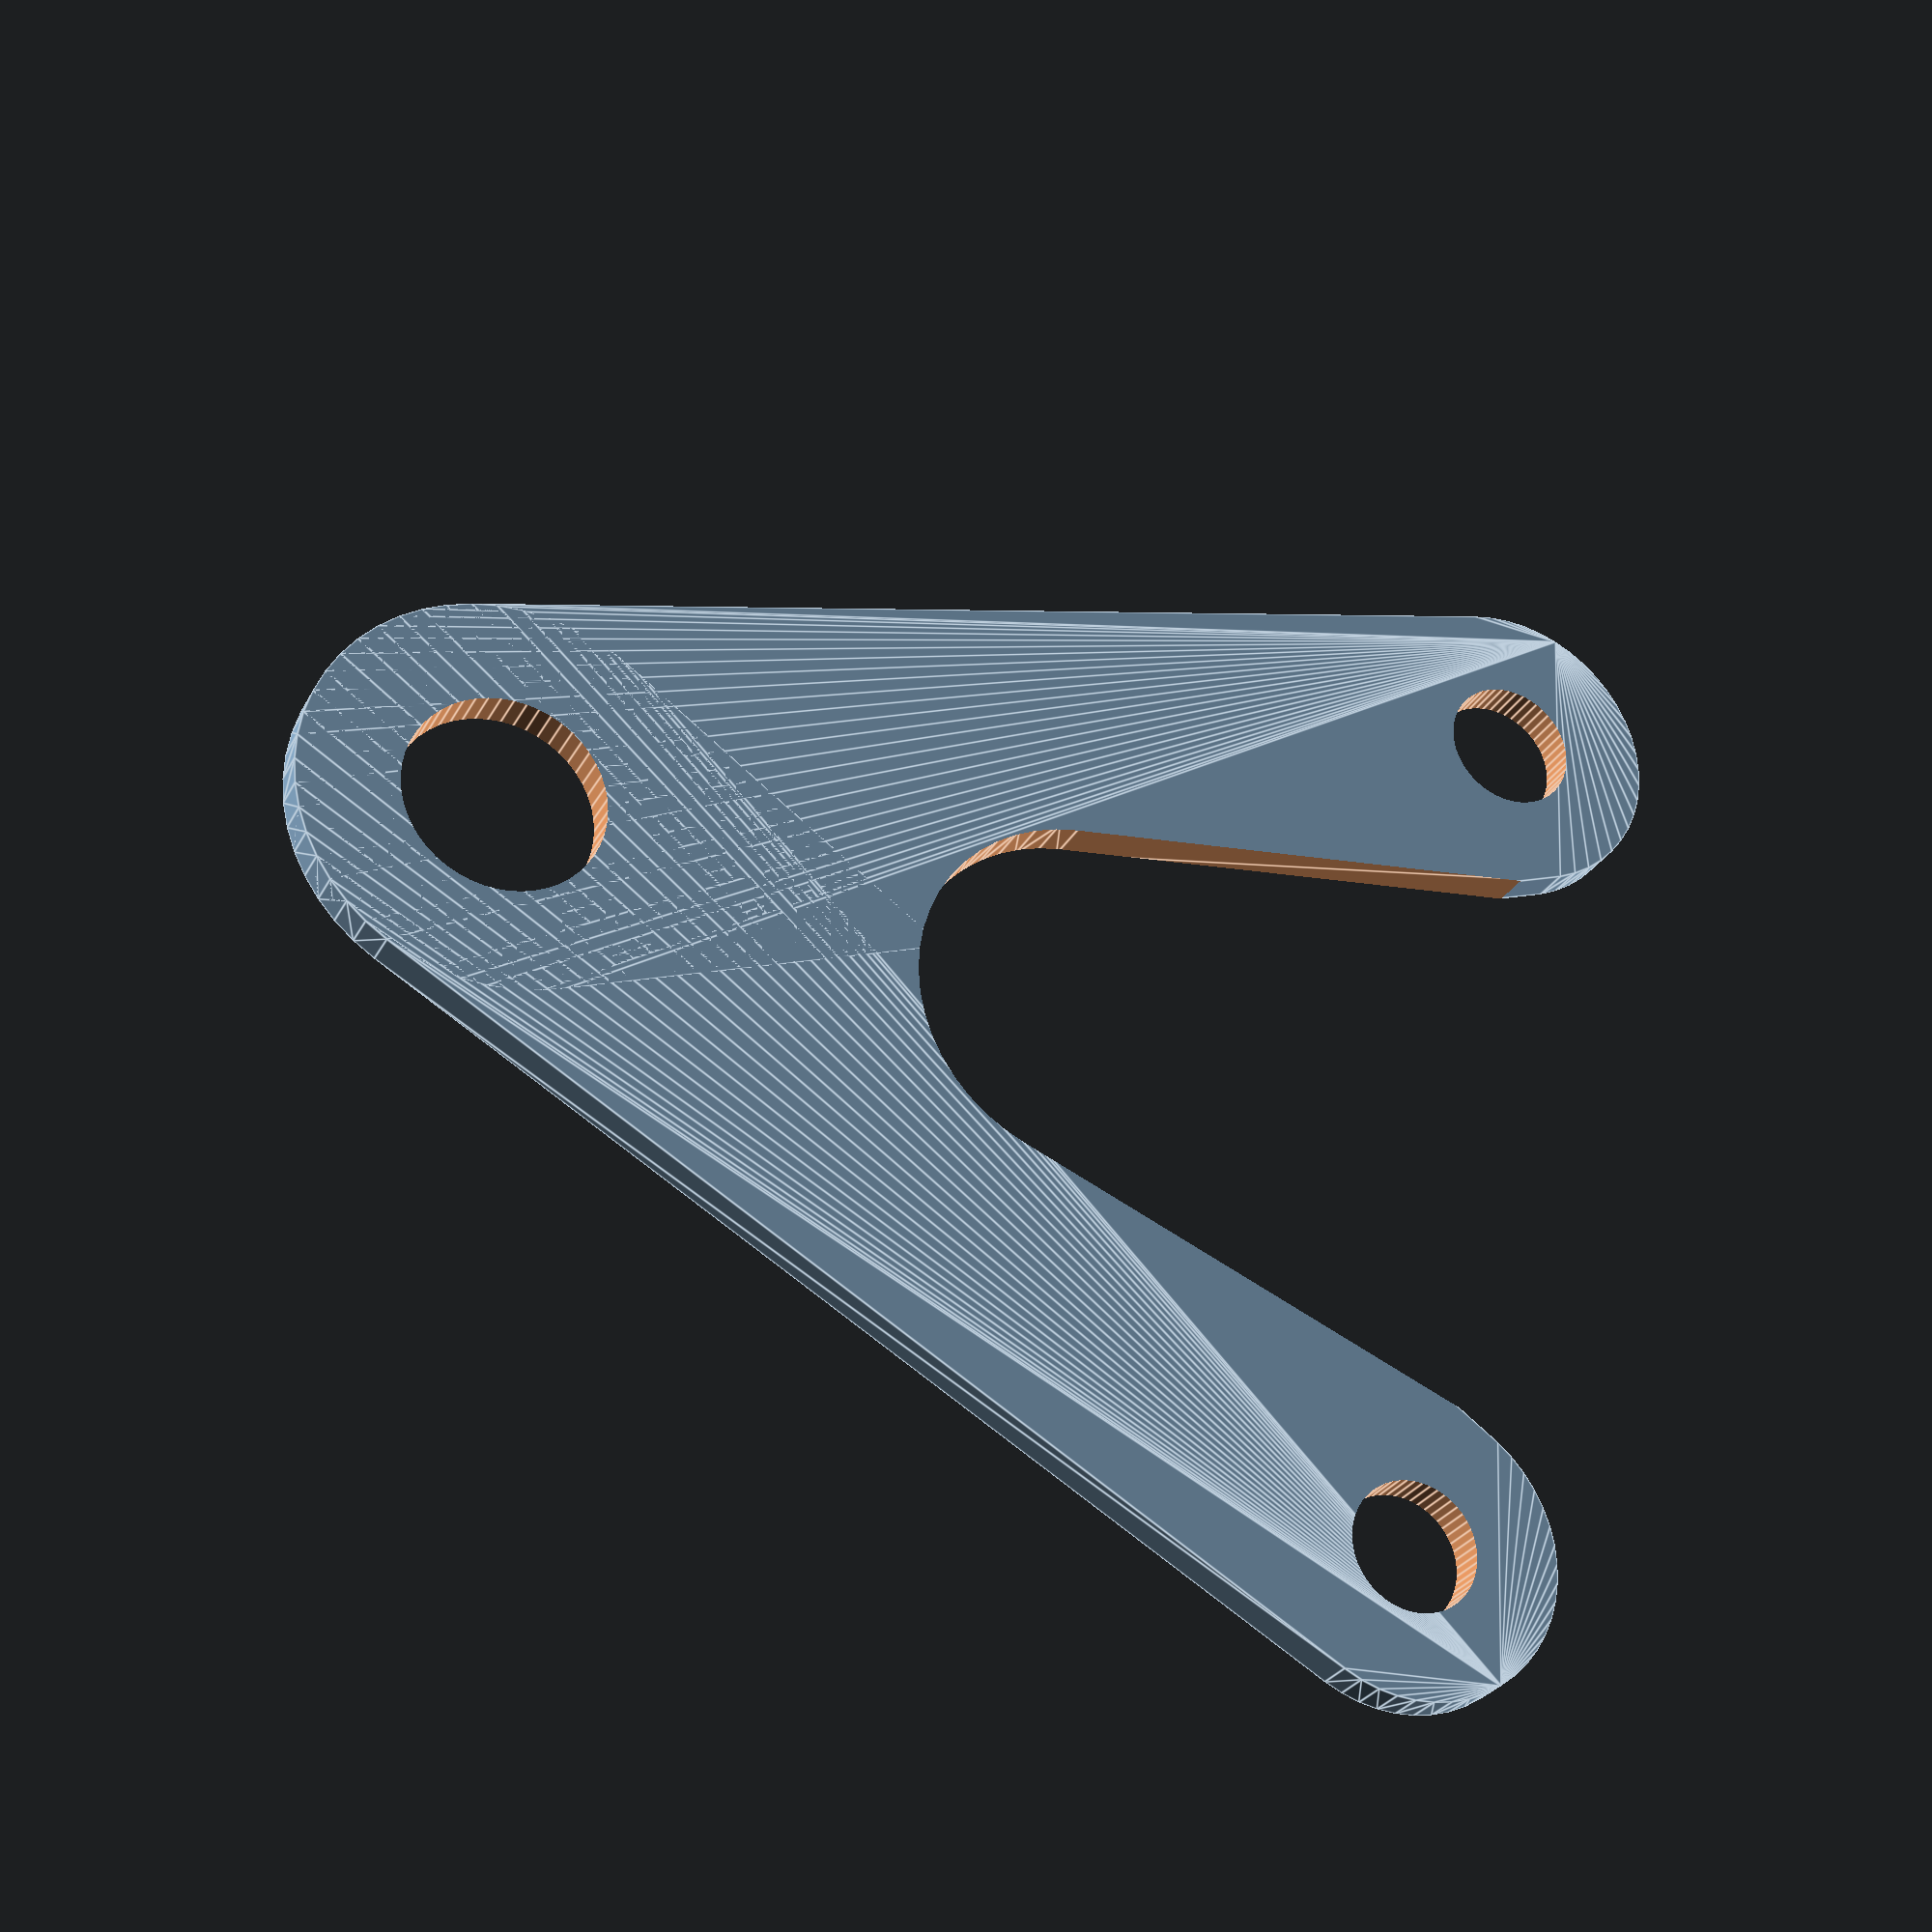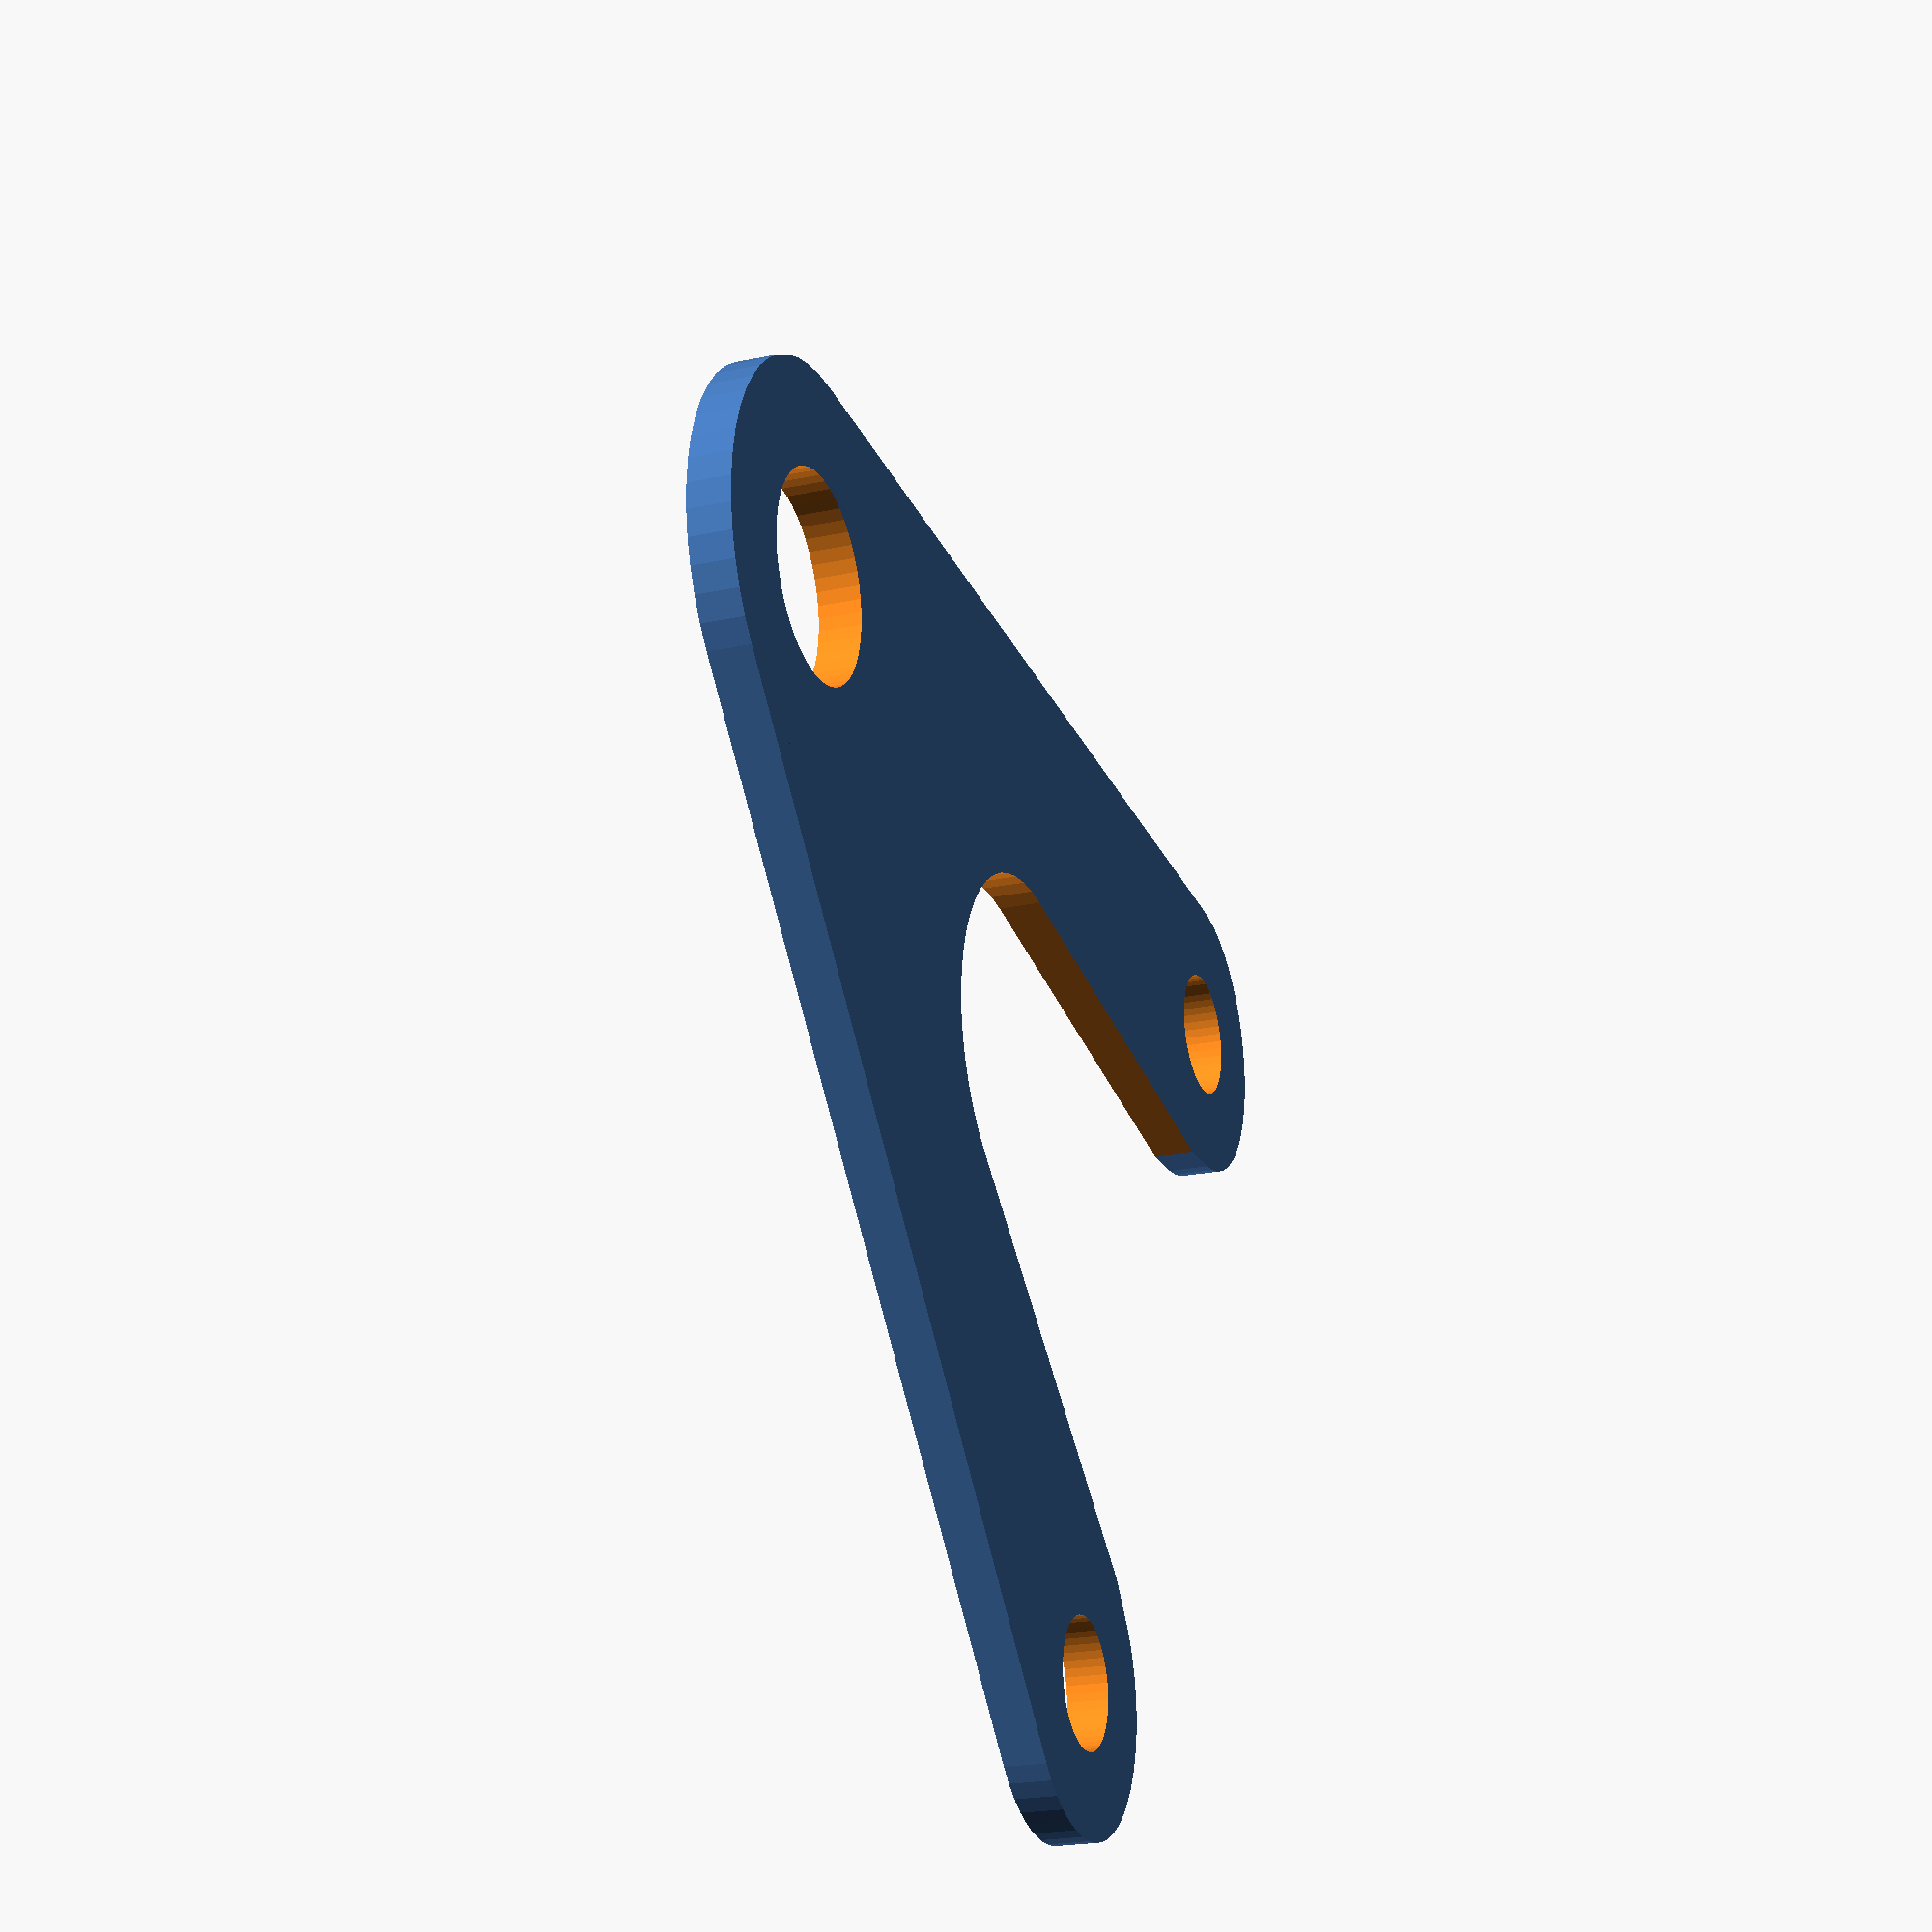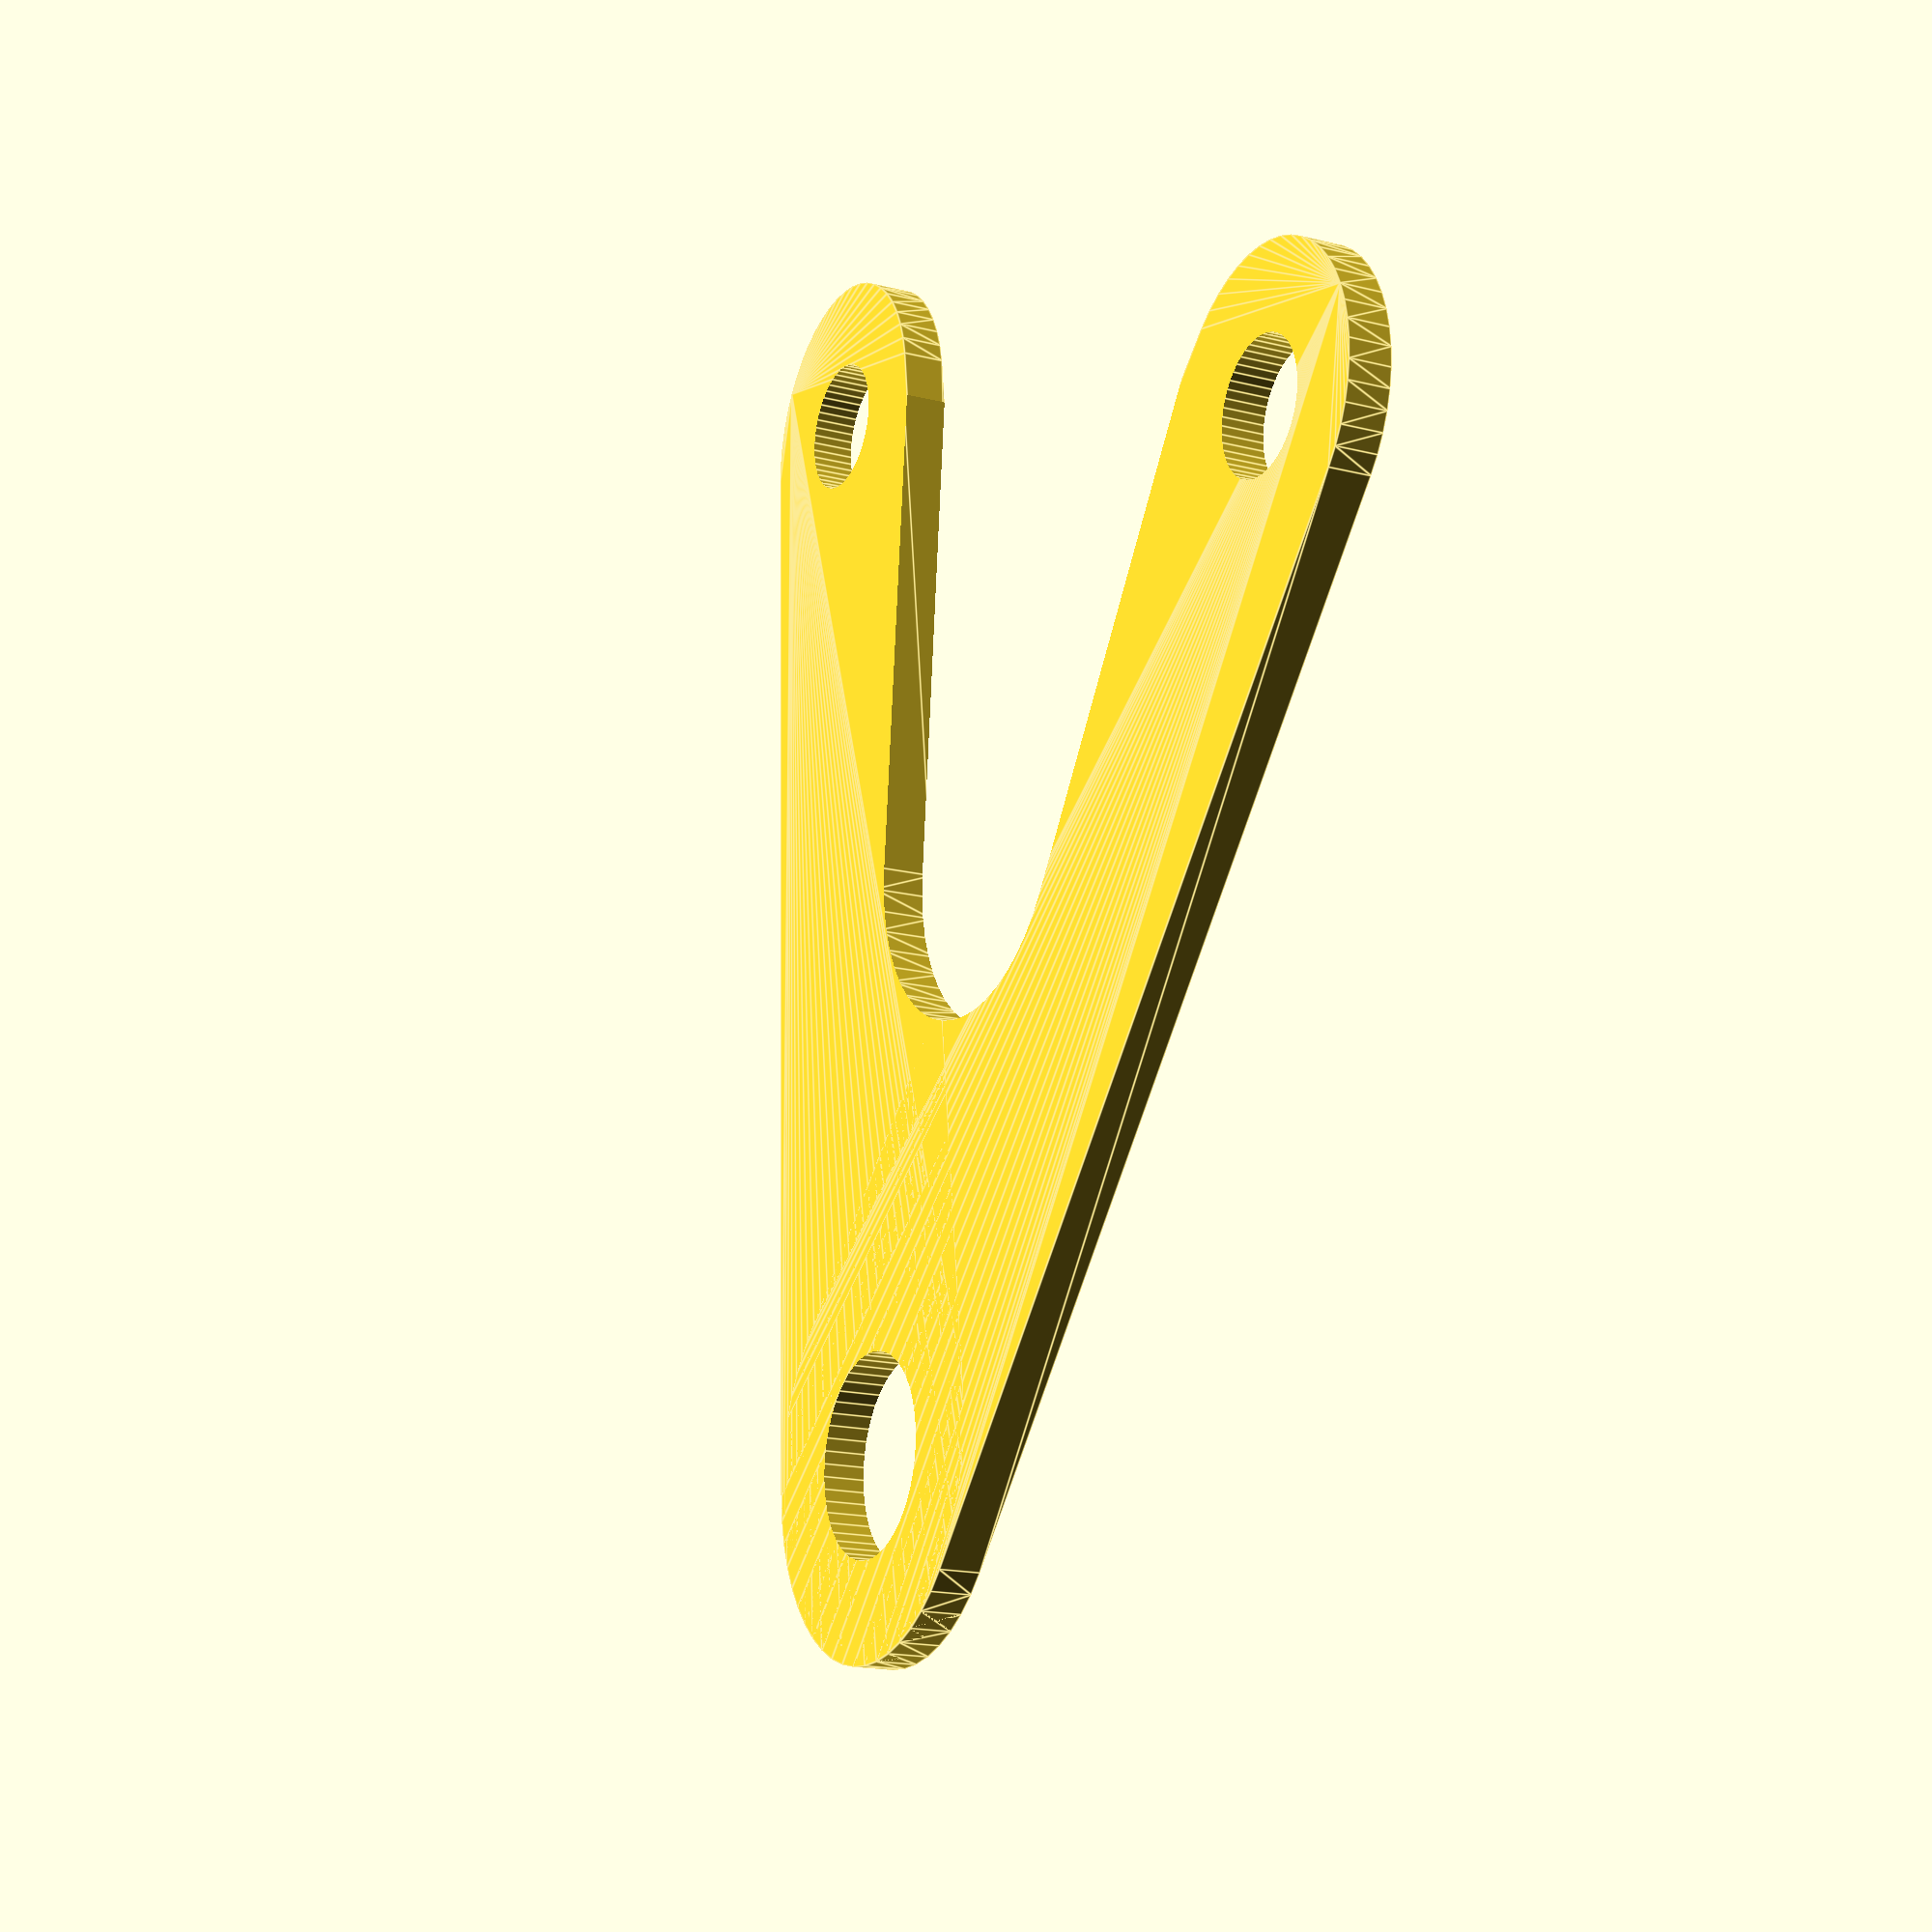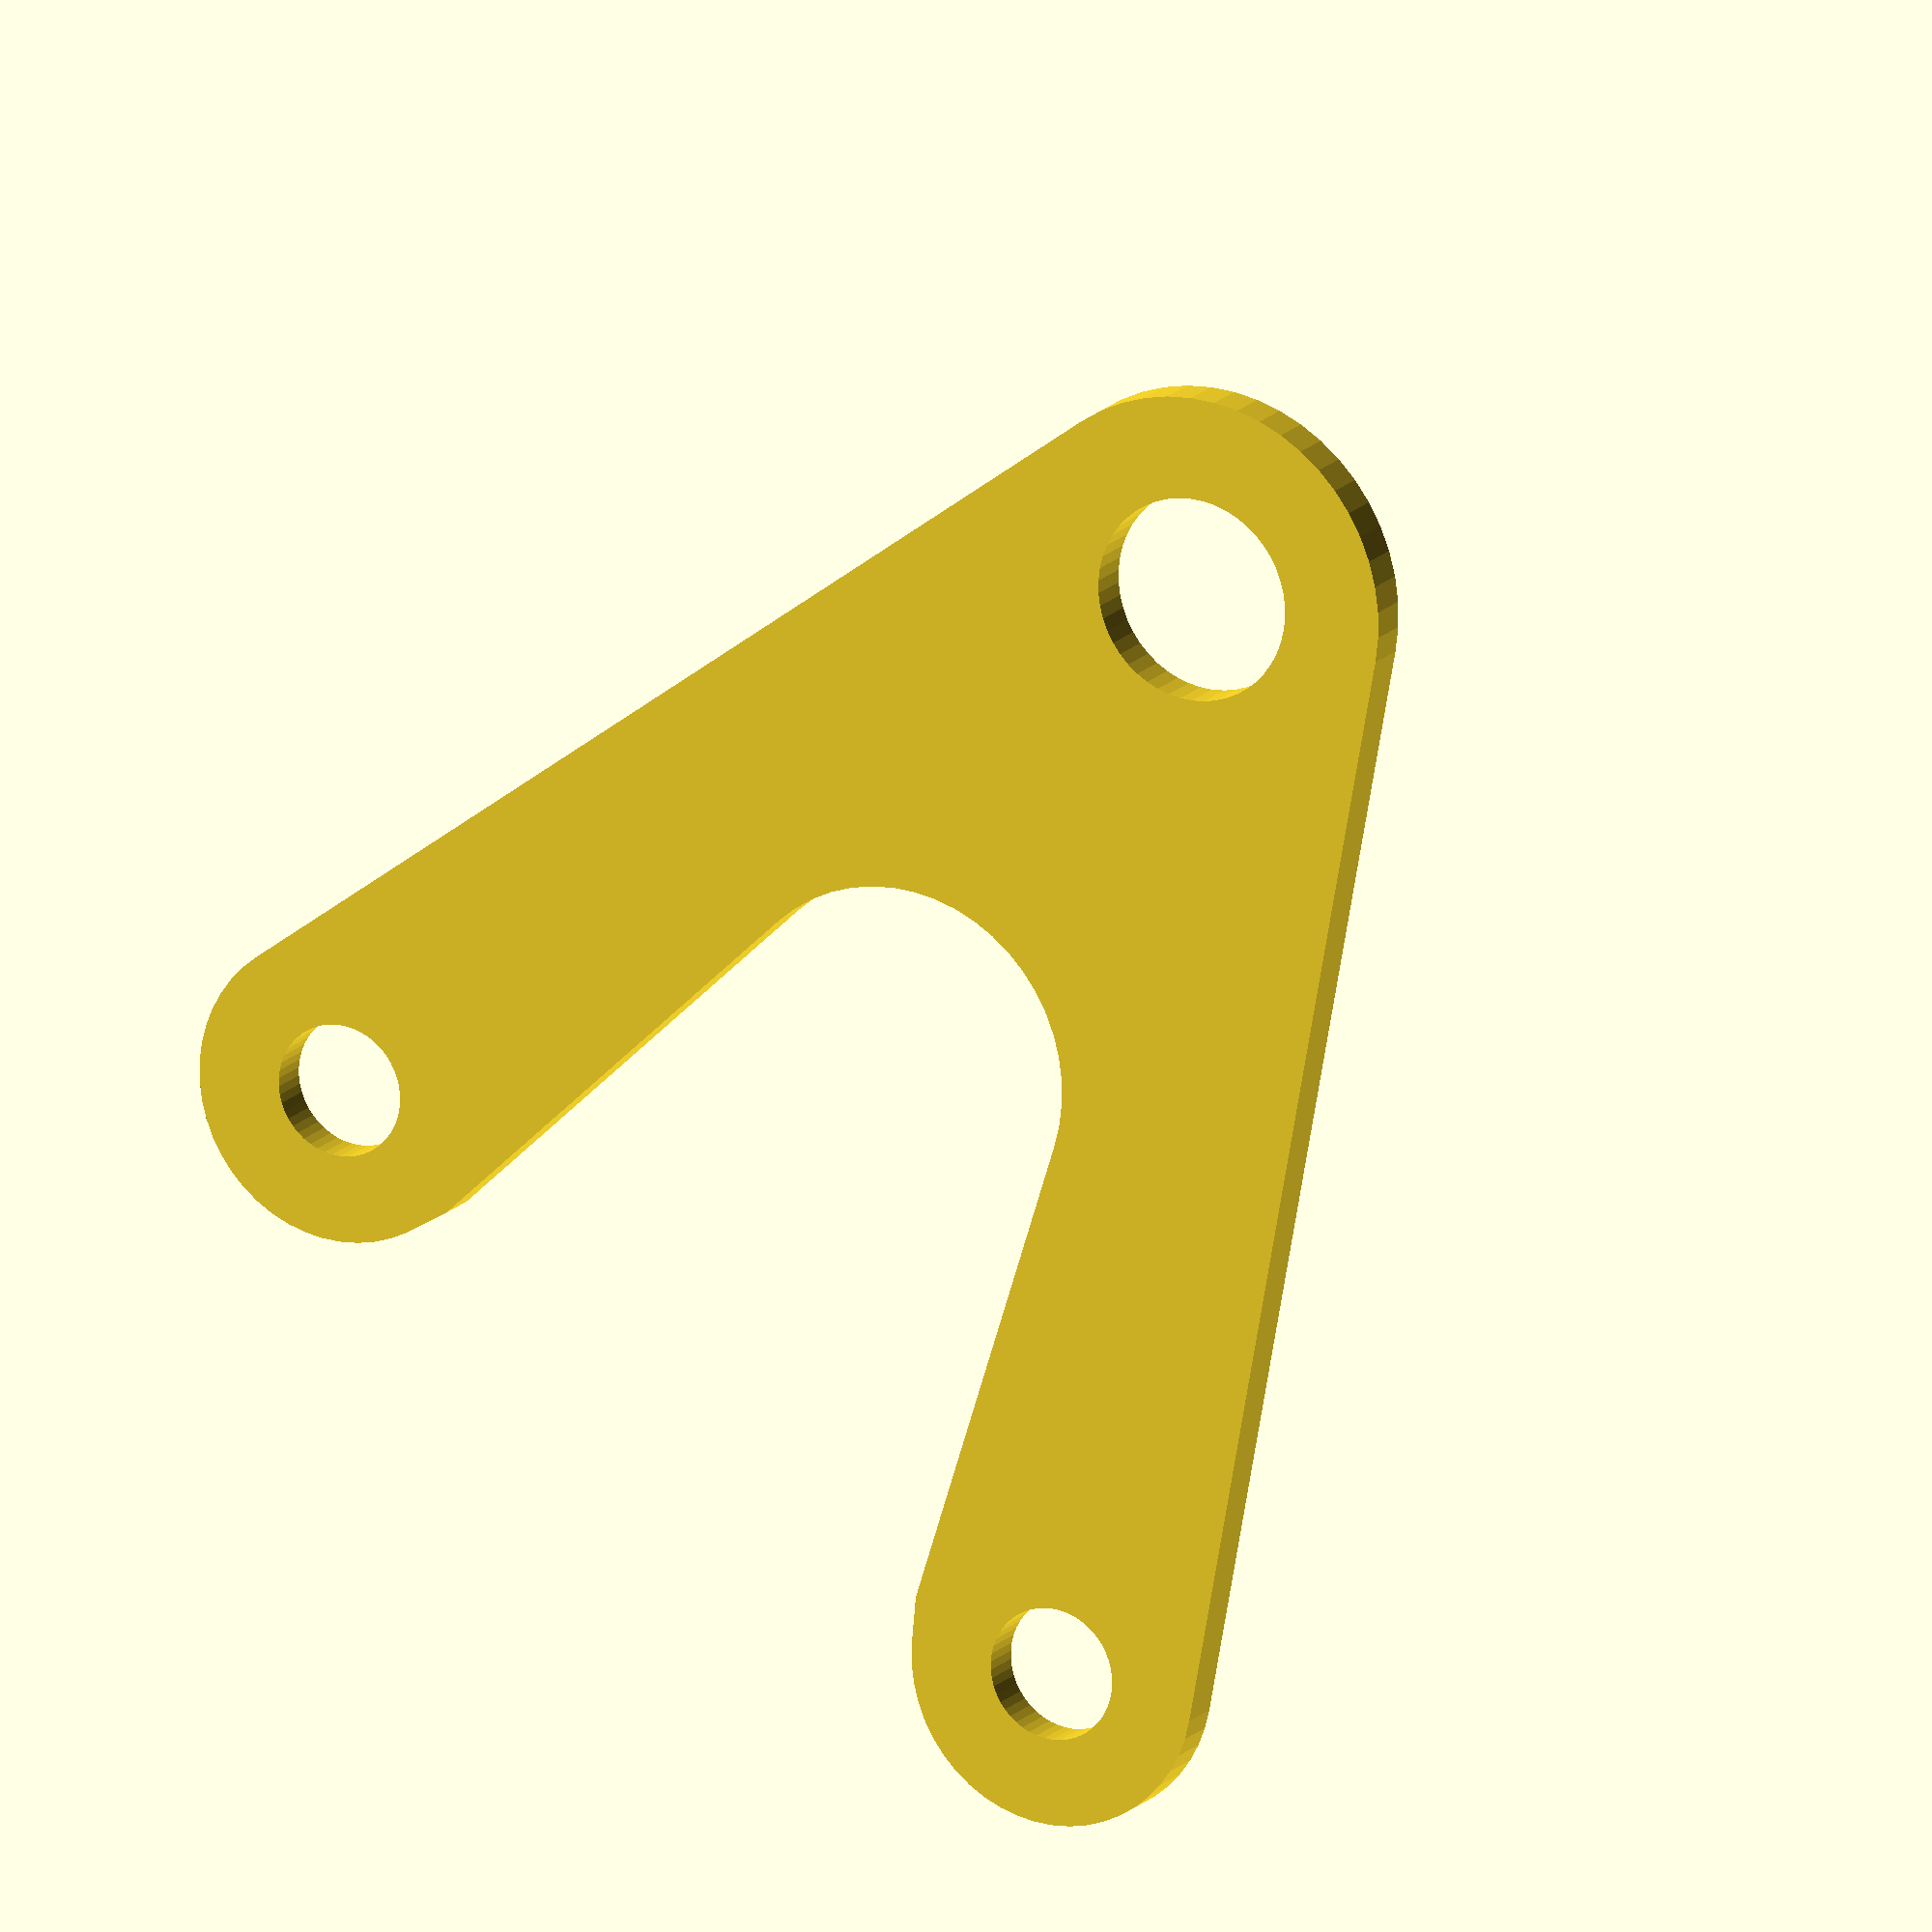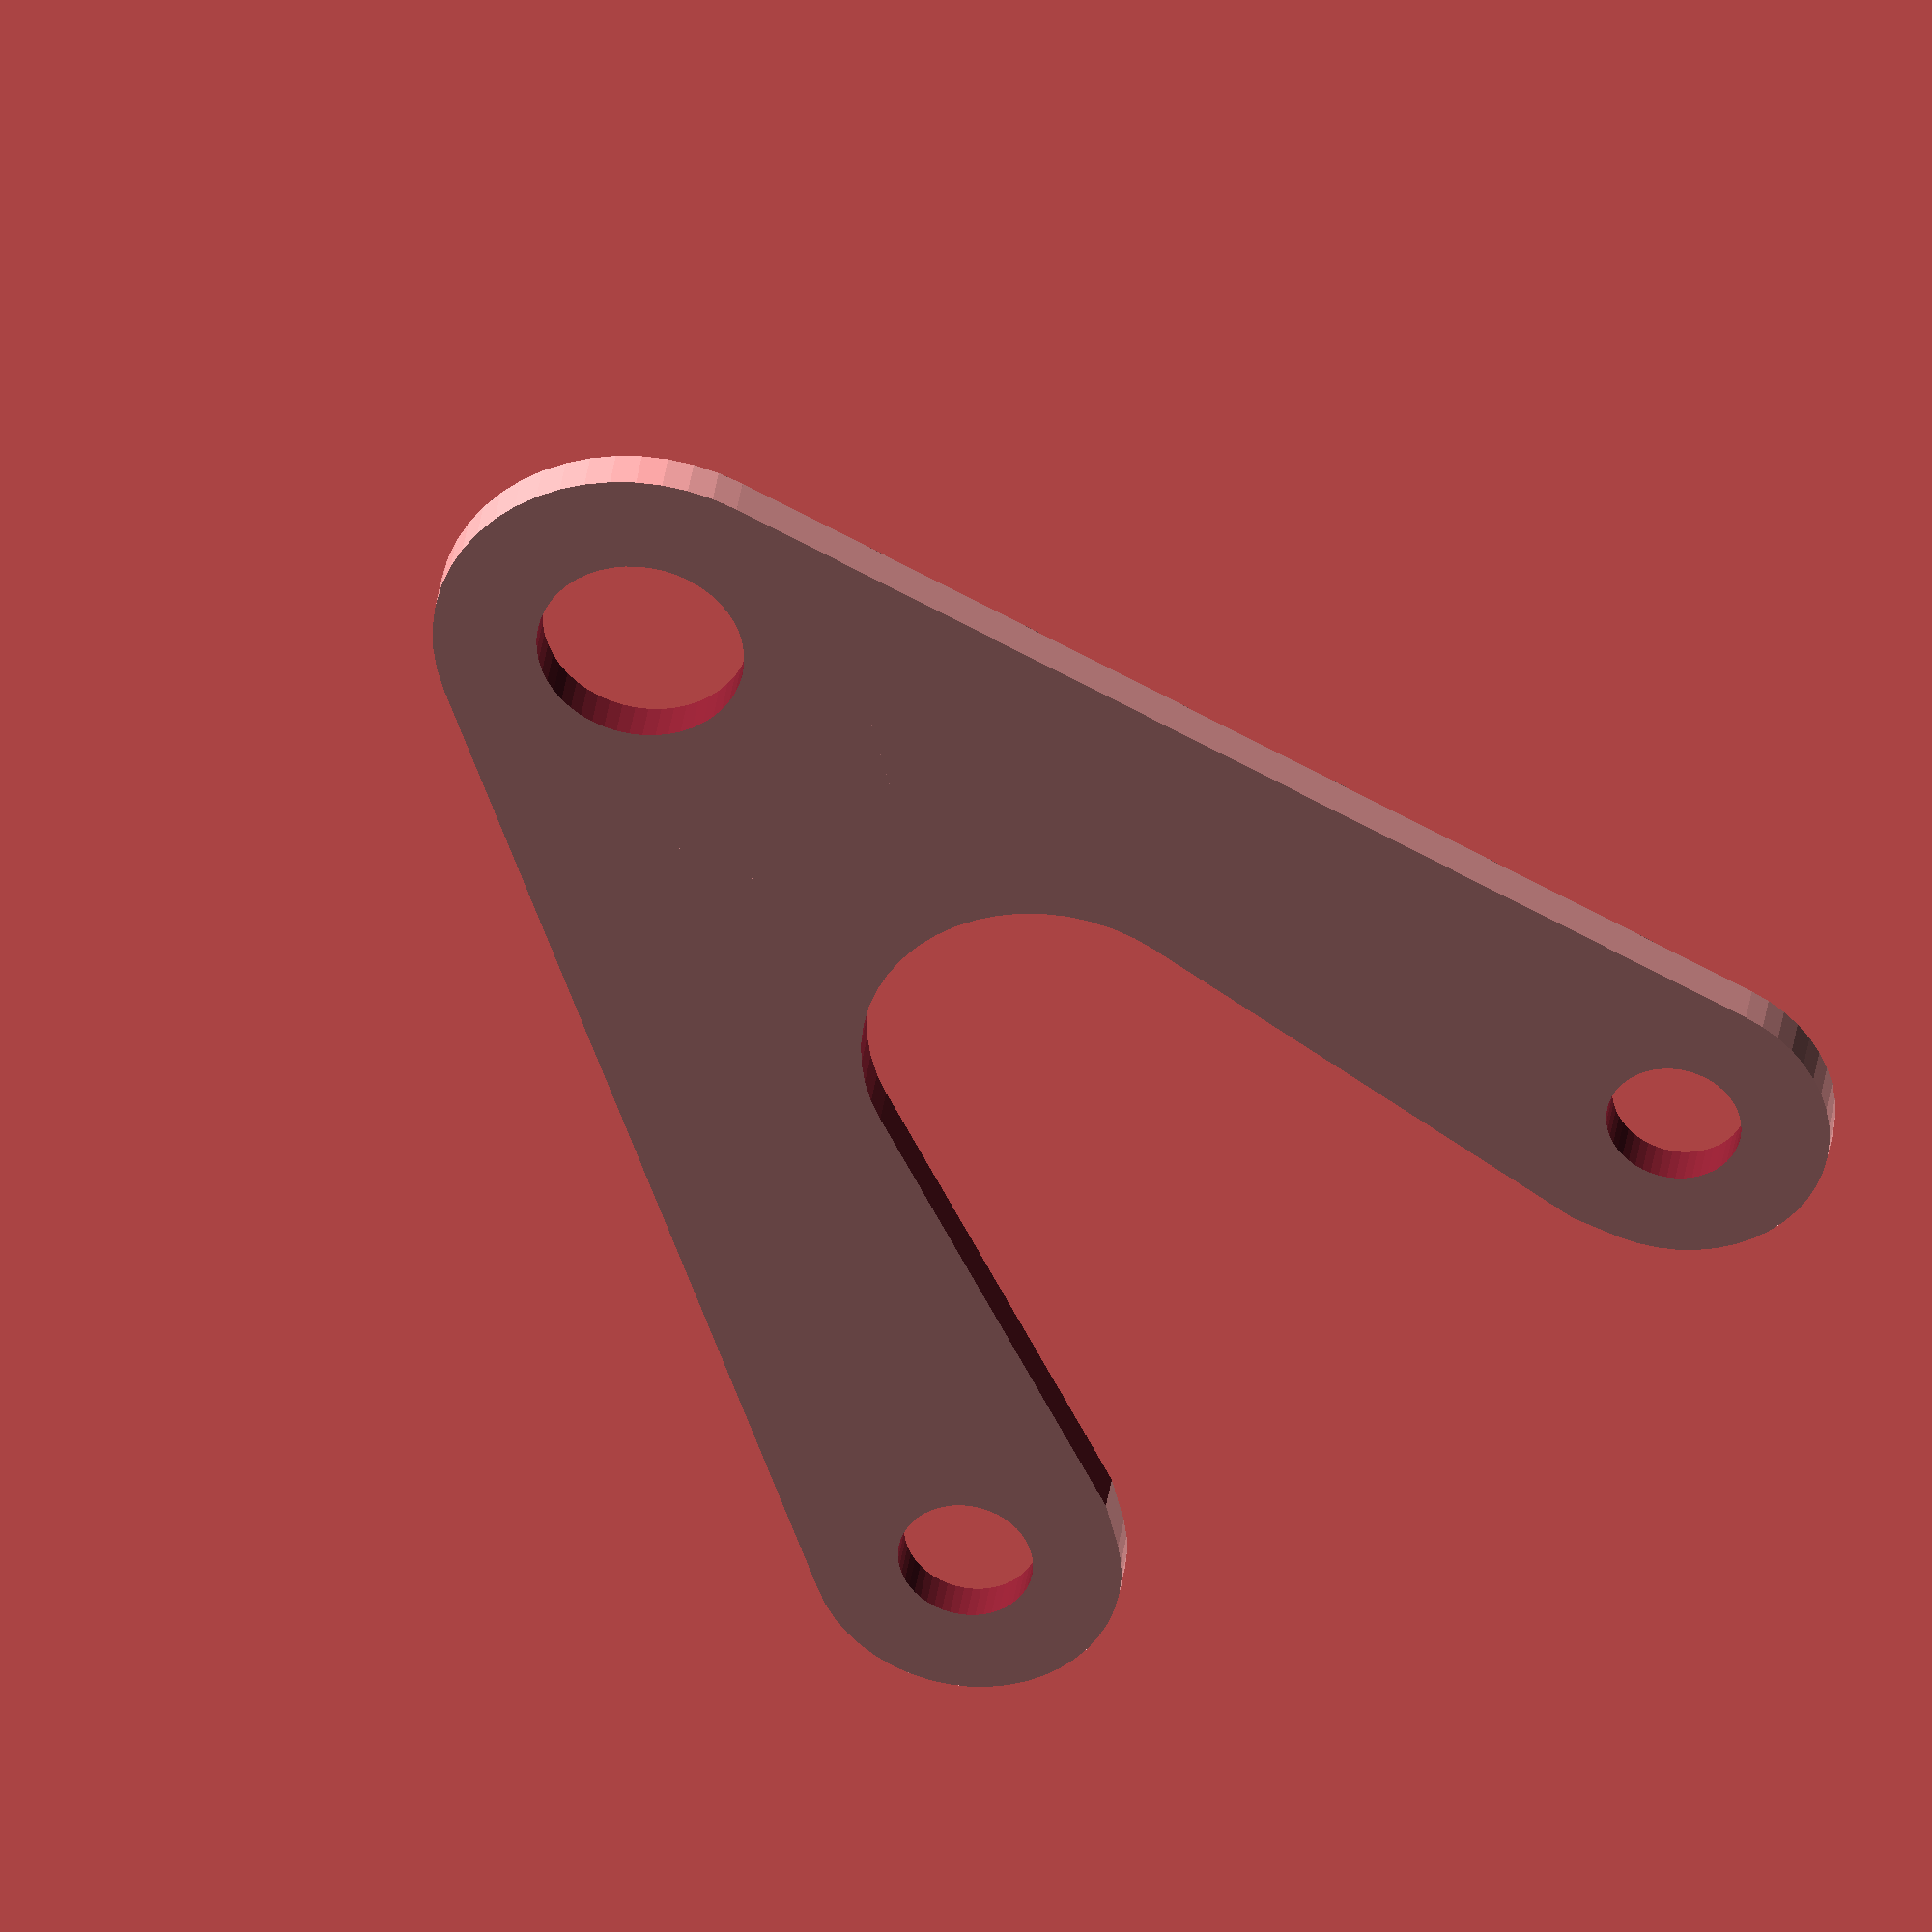
<openscad>
/*
  author: Christopher O'Brien  <obriencj@gmail.com>
  license: GPL v.3
*/


module v_bracket(thick=2.1, $fn=50) {
     /*
       this is the V-shaped bracket that comes with the 2.5" DCC Mini
       Gauges by default.
     */

     // todo: let's make this less of a mess.

     // how far from the main mounting hole center to the smaller
     // mounting hole centers along the y axis
     y_hole_space = 50;

     // distance between bolts, split in half since we'll duplicate
     b_offset = 45 / 2;

     translate([0, -y_hole_space, 0])
     difference() {
	  union() {
	       hull() {
		    cylinder(thick, r=20/2);
		    translate([b_offset, y_hole_space, 0]) {
			 cylinder(thick, r=15/2);
		    };
	       };
	       hull() {
		    cylinder(thick, r=20/2);
		    translate([-b_offset, y_hole_space, 0]) {
			 cylinder(thick, r=15/2);
		    };
	       };
	  };

	  translate([0, 0, -0.5]) {
	       translate([b_offset, y_hole_space, 0]) {
		    cylinder(thick+1, r=6.5/2);
	       };
	       translate([-b_offset, y_hole_space, 0]) {
		    cylinder(thick+1, r=6.5/2);
	       };
	       cylinder(thick+1, r=10/2);


	       hull() {
		    small_r = (44 - 26) / 2;
		    translate([0, 30, 0]) {
			 cylinder(thick+1, r=small_r);
		    };
		    translate([0, 58, 0]) {
			 cylinder(thick+1, r=32/2);
		    };
	       };
	  };
     };
}


v_bracket();


// The end.

</openscad>
<views>
elev=26.9 azim=260.4 roll=157.9 proj=p view=edges
elev=21.6 azim=116.7 roll=290.7 proj=p view=solid
elev=197.1 azim=160.0 roll=296.9 proj=p view=edges
elev=163.8 azim=327.9 roll=332.9 proj=o view=wireframe
elev=323.2 azim=139.2 roll=7.7 proj=o view=wireframe
</views>
